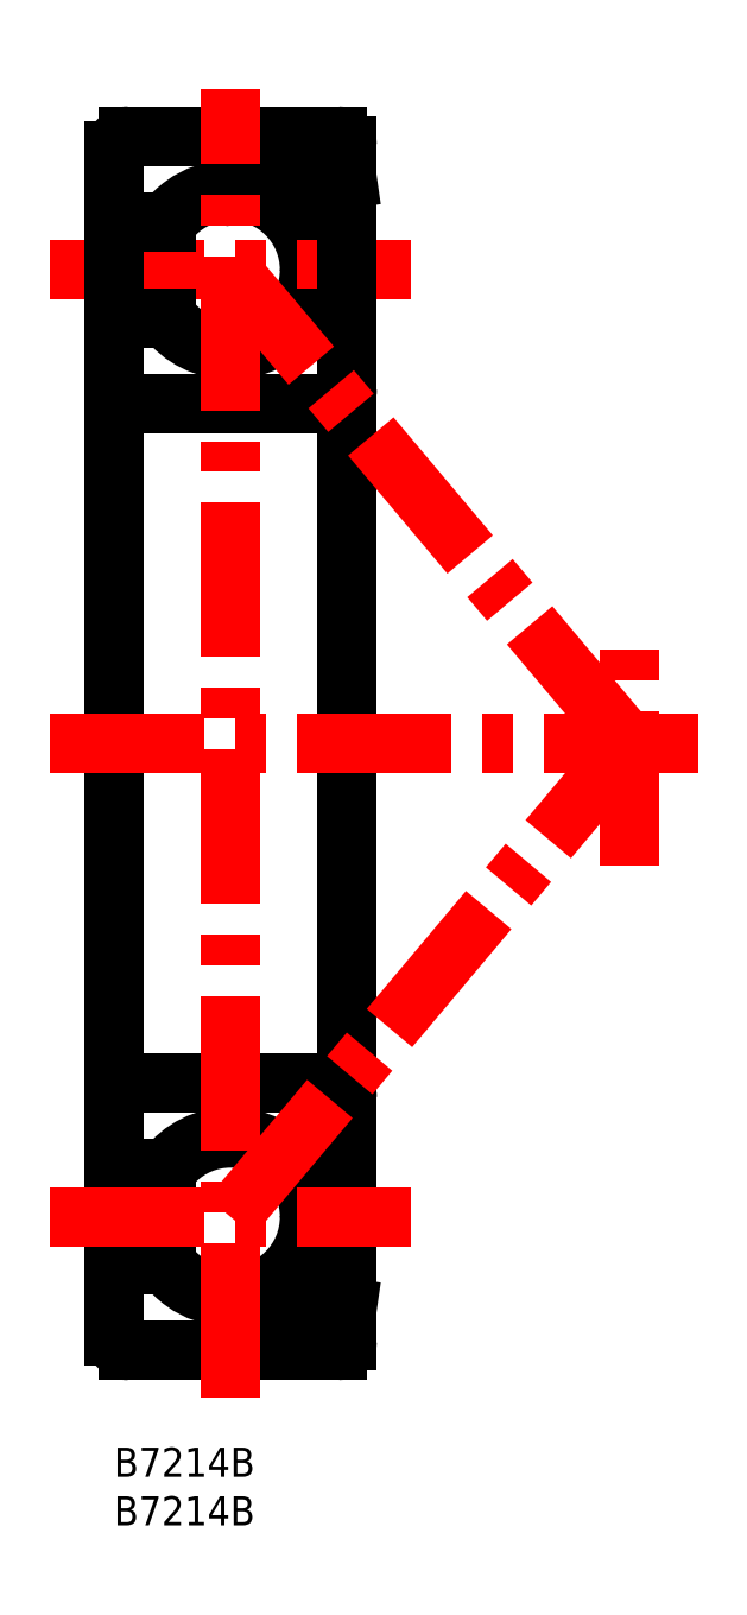
<metadata>
{"format":"dxf","ext":"dxf","renderer":"ezdxf+matplotlib","layout":"modelspace","background":"white","min_lineweight":24,"dpi":150}
</metadata>
<code>
0
SECTION
2
ENTITIES
0
TEXT
8
MSM_PART_NUMBER
10
0
20
-8
30
0
40
3
1
B7214B
0
TEXT
8
MSM_PART_NUMBER
10
0
20
-3
30
0
40
3
1
B7214B
0
CIRCLE
8
MSM_CONTINUOUS
10
12
20
121.2
30
0
40
8.126
0
LINE
8
MSM_CENTER
10
-6.568
20
121.2
30
0
11
30.57
21
121.2
31
0
0
LINE
8
MSM_CONTINUOUS
10
4.55e-14
20
18.8
30
0
11
5.4
21
18.8
31
0
0
LINE
8
MSM_CONTINUOUS
10
5.4
20
126.2
30
0
11
4.55e-14
21
126.2
31
0
0
ARC
8
MSM_CONTINUOUS
10
12
20
23.75
30
0
40
8.25
50
216.9
51
285.3
0
ARC
8
MSM_CONTINUOUS
10
12
20
121.2
30
0
40
8.25
50
74.71
51
143.1
0
LINE
8
MSM_CONTINUOUS
10
14.18
20
15.79
30
0
11
24
21
14.4
31
0
0
LINE
8
MSM_CONTINUOUS
10
24
20
130.6
30
0
11
14.18
21
129.2
31
0
0
LINE
8
MSM_CONTINUOUS
10
4.55e-14
20
133.5
30
0
11
4.55e-14
21
11.5
31
0
0
ARC
8
MSM_CONTINUOUS
10
1.5
20
11.5
30
0
40
1.5
50
180
51
270
0
ARC
8
MSM_CONTINUOUS
10
1.5
20
133.5
30
0
40
1.5
50
90
51
180
0
LINE
8
MSM_CONTINUOUS
10
1.5
20
10
30
0
11
23
21
10
31
0
0
LINE
8
MSM_CONTINUOUS
10
23
20
135
30
0
11
1.5
21
135
31
0
0
LINE
8
MSM_CONTINUOUS
10
24
20
134
30
0
11
24
21
11
31
0
0
ARC
8
MSM_CONTINUOUS
10
23
20
11
30
0
40
1
50
270
51
0
0
ARC
8
MSM_CONTINUOUS
10
23
20
134
30
0
40
1
50
0
51
90
0
LINE
8
MSM_CONTINUOUS
10
1
20
37.5
30
0
11
22.5
21
37.5
31
0
0
LINE
8
MSM_CONTINUOUS
10
22.5
20
107.5
30
0
11
1
21
107.5
31
0
0
ARC
8
MSM_CONTINUOUS
10
1
20
36.5
30
0
40
1
50
90
51
180
0
ARC
8
MSM_CONTINUOUS
10
1
20
108.5
30
0
40
1
50
180
51
270
0
ARC
8
MSM_CONTINUOUS
10
22.5
20
36
30
0
40
1.5
50
360
51
90
0
ARC
8
MSM_CONTINUOUS
10
22.5
20
109
30
0
40
1.5
50
270
51
360
0
LINE
8
MSM_CONTINUOUS
10
18.6
20
28.7
30
0
11
24
21
28.7
31
0
0
LINE
8
MSM_CONTINUOUS
10
24
20
116.3
30
0
11
18.6
21
116.3
31
0
0
LINE
8
MSM_CONTINUOUS
10
4.55e-14
20
28.7
30
0
11
5.4
21
28.7
31
0
0
LINE
8
MSM_CONTINUOUS
10
5.4
20
116.3
30
0
11
4.55e-14
21
116.3
31
0
0
ARC
8
MSM_CONTINUOUS
10
12
20
23.75
30
0
40
8.25
50
36.87
51
143.1
0
ARC
8
MSM_CONTINUOUS
10
12
20
121.2
30
0
40
8.25
50
216.9
51
323.1
0
CIRCLE
8
MSM_CONTINUOUS
10
12
20
23.75
30
0
40
8.126
0
LINE
8
MSM_CENTER
10
-6.568
20
72.5
30
0
11
60.58
21
72.5
31
0
0
LINE
8
MSM_CENTER
10
12
20
5.182
30
0
11
12
21
139.8
31
0
0
LINE
8
MSM_CENTER
10
53
20
59.95
30
0
11
53
21
85.05
31
0
0
LINE
8
MSM_CENTER
10
53
20
72.5
30
0
11
12
21
121.2
31
0
0
LINE
8
MSM_CENTER
10
-6.568
20
23.75
30
0
11
30.57
21
23.75
31
0
0
LINE
8
MSM_CENTER
10
12
20
23.75
30
0
11
53
21
72.5
31
0
0
ENDSEC
0
EOF

</code>
